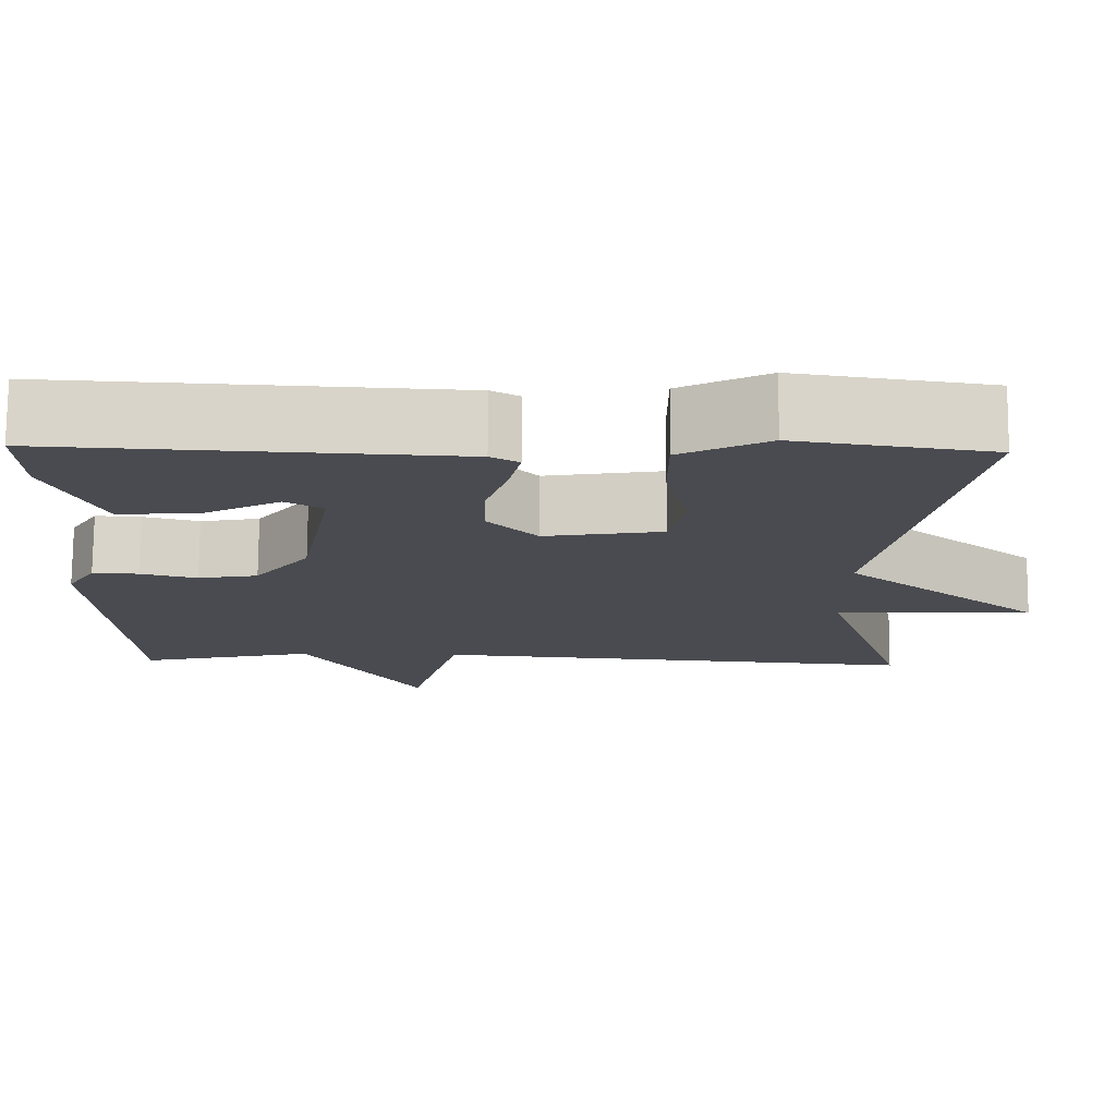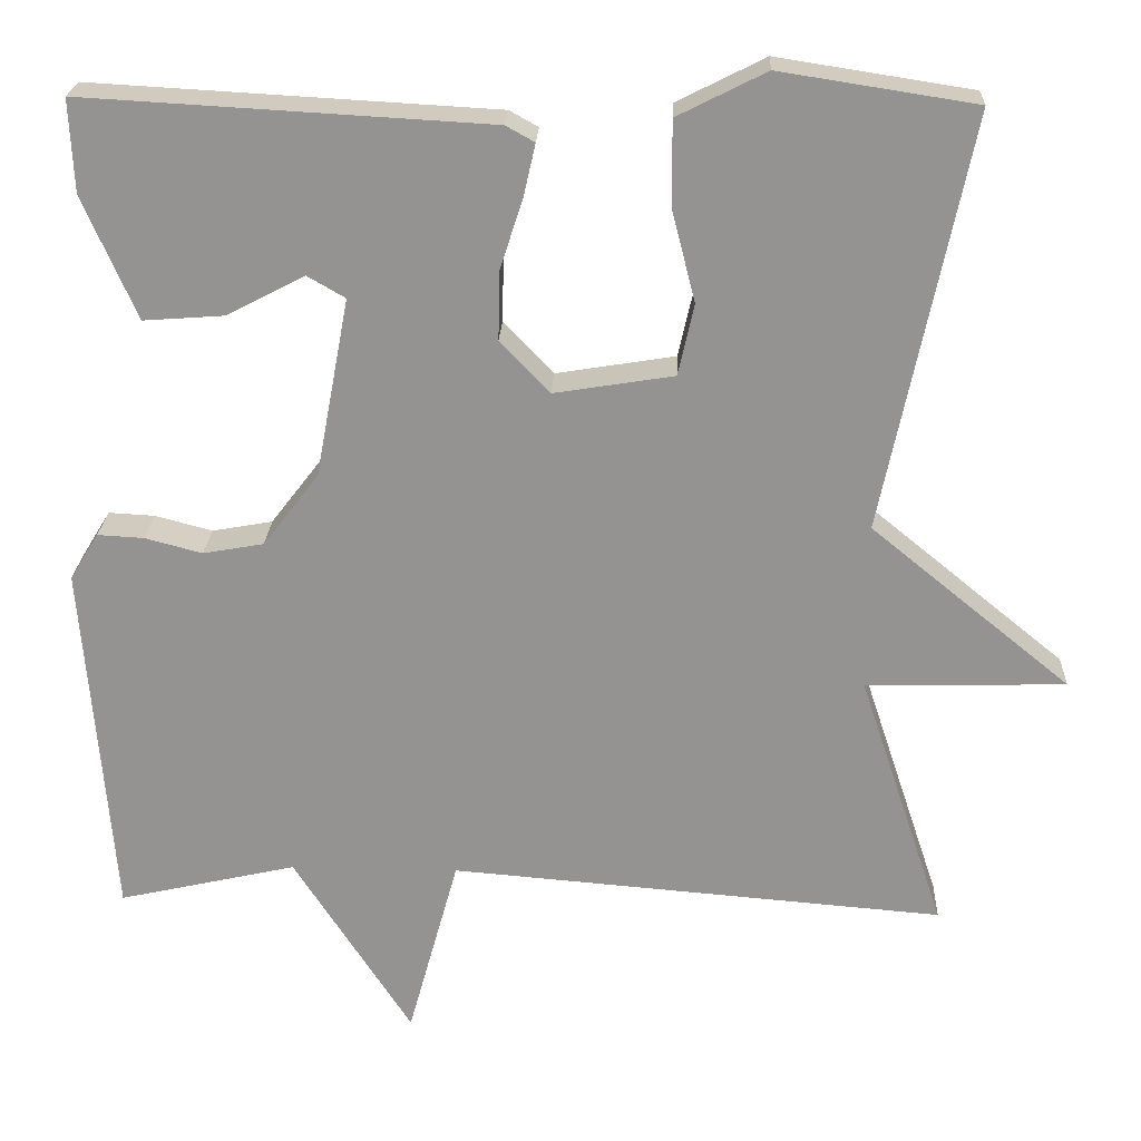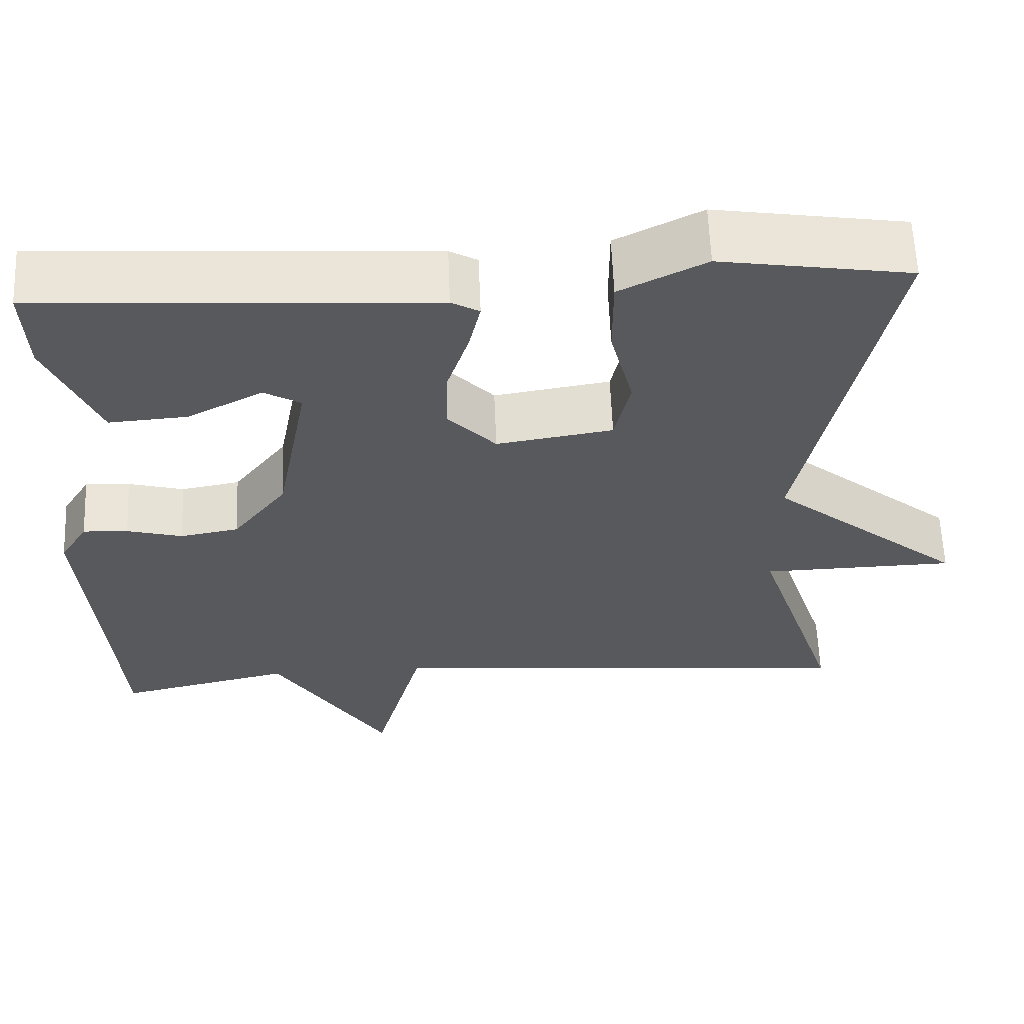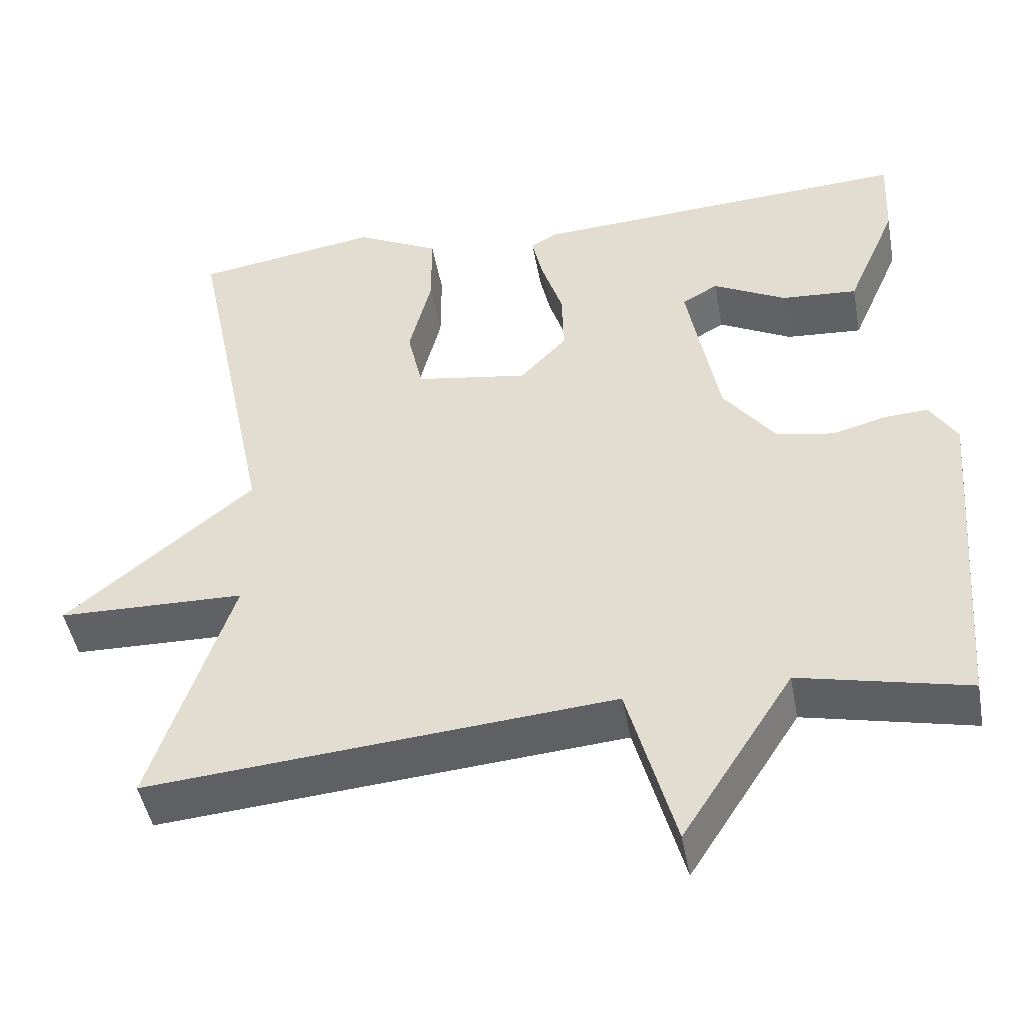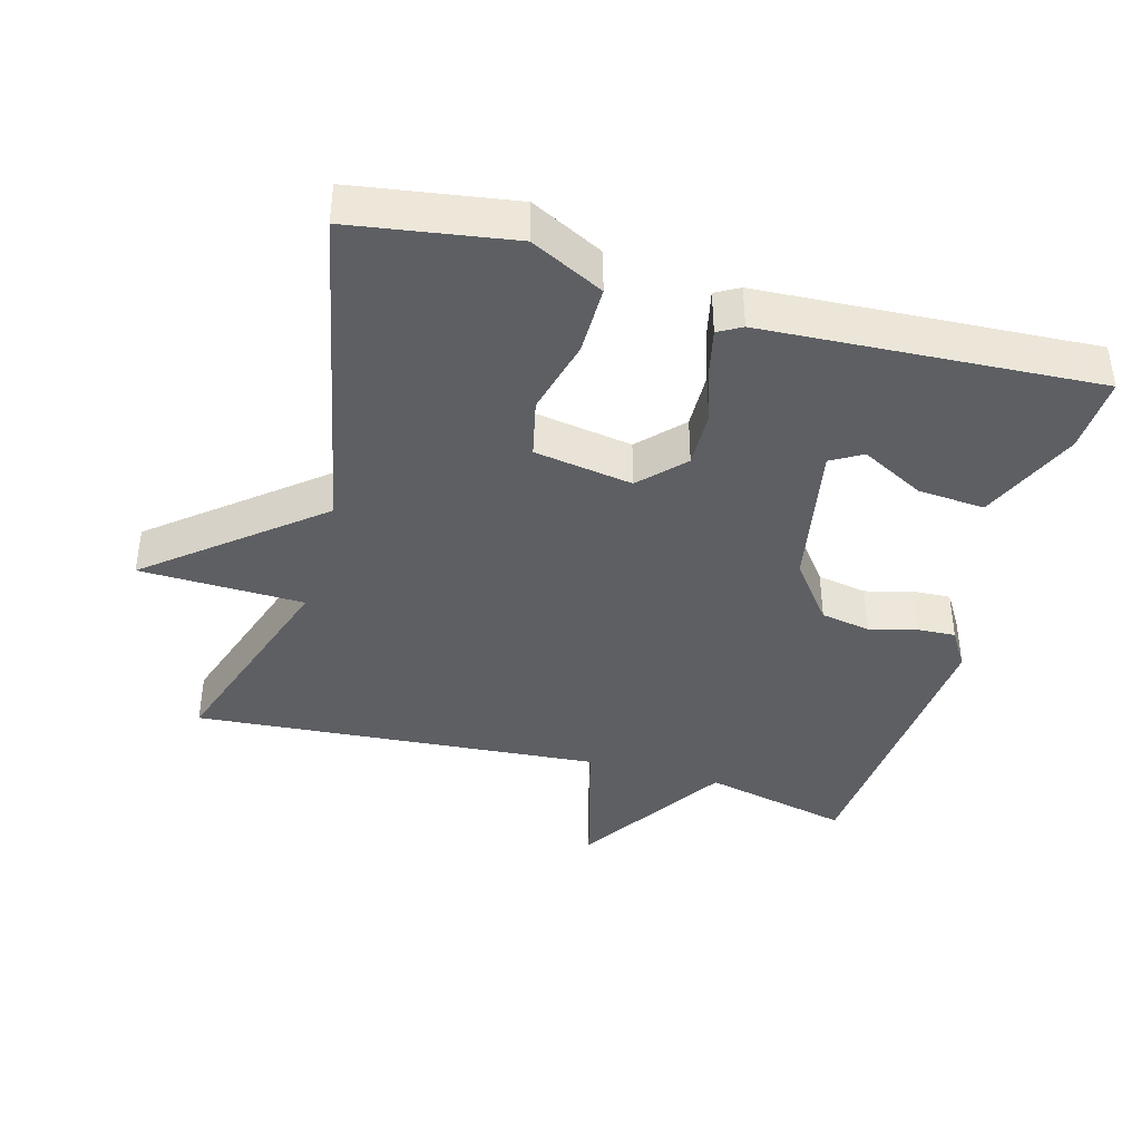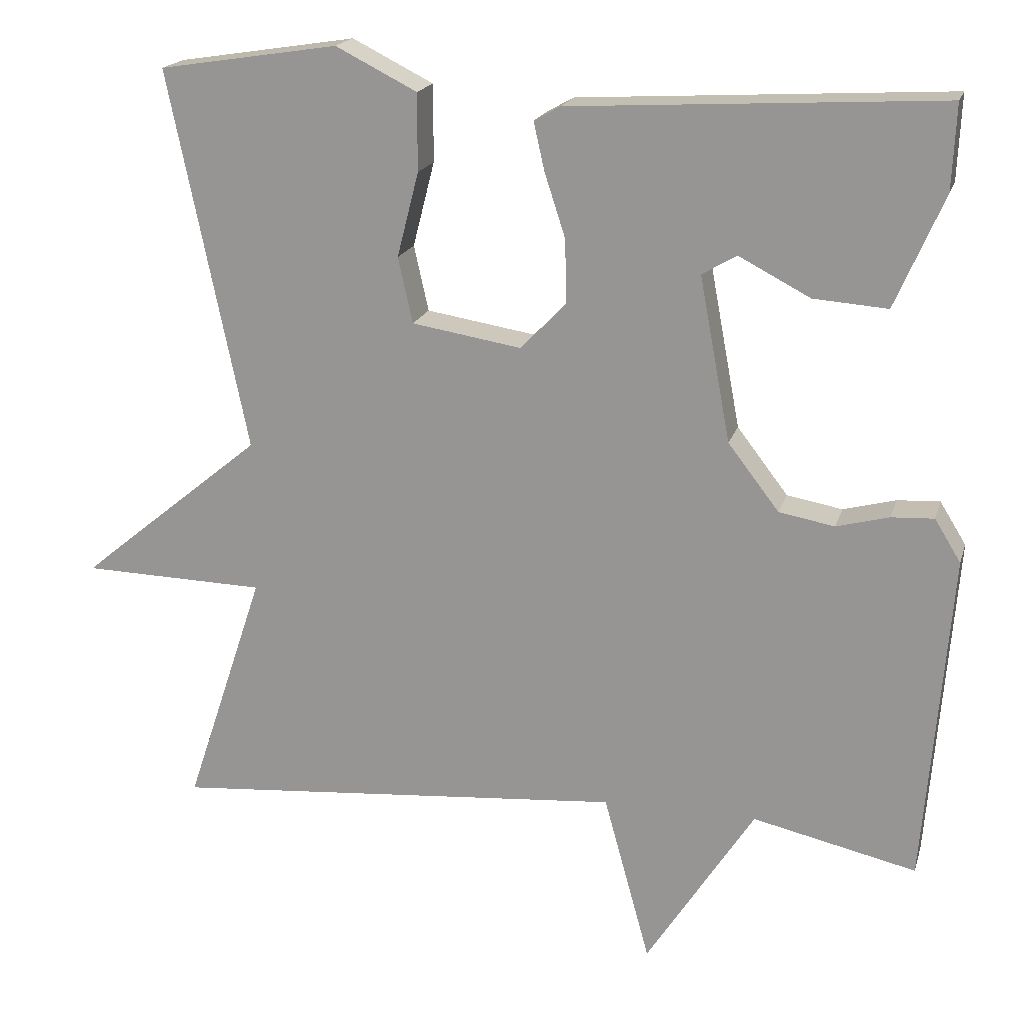
<metadata>
{"format":"obj","ext":"obj","renderer":"f3d","projection":"perspective","resolution":1024,"background":"white","views":[{"elev":75.5,"azim":-179.6,"up":"+Z"},{"elev":22.9,"azim":-177.6,"up":"+Z"},{"elev":60.5,"azim":177.7,"up":"+Z"},{"elev":-46.8,"azim":10.4,"up":"+Z"},{"elev":-40.2,"azim":-15.6,"up":"+Y"},{"elev":18.6,"azim":14.8,"up":"+Z"}]}
</metadata>
<code>
v 0.5 0.07 0.5
v 0.495 0.07 0.39
v 0.432 0.07 0.245
v 0.336 0.07 0.252
v 0.244 0.07 0.3
v 0.199 0.07 0.274
v 0.239 0.07 0.061
v 0.305 0.07 -0.025
v 0.377 0.07 -0.038
v 0.445 0.07 -0.02
v 0.5 0.07 -0.017
v 0.534 0.07 -0.072
v 0.5 0.07 -0.5
v 0.288 0.07 -0.452
v 0.148 0.07 -0.67
v 0.088 0.07 -0.452
v -0.5 0.07 -0.5
v -0.398 0.07 -0.193
v -0.635 0.07 -0.187
v -0.398 0.07 0.007
v -0.5 0.07 0.5
v -0.268 0.07 0.536
v -0.163 0.07 0.483
v -0.163 0.07 0.383
v -0.191 0.07 0.273
v -0.172 0.07 0.188
v -0.03 0.07 0.165
v 0.029 0.07 0.227
v 0.027 0.07 0.309
v 0 0.07 0.392
v -0.014 0.07 0.454
v 0.02 0.07 0.473
v 0.5 0 0.5
v 0.495 0 0.39
v 0.432 0 0.245
v 0.336 0 0.252
v 0.244 0 0.3
v 0.199 0 0.274
v 0.239 0 0.061
v 0.305 0 -0.025
v 0.377 0 -0.038
v 0.445 0 -0.02
v 0.5 0 -0.017
v 0.534 0 -0.072
v 0.5 0 -0.5
v 0.288 0 -0.452
v 0.148 0 -0.67
v 0.088 0 -0.452
v -0.5 0 -0.5
v -0.398 0 -0.193
v -0.635 0 -0.187
v -0.398 0 0.007
v -0.5 0 0.5
v -0.268 0 0.536
v -0.163 0 0.483
v -0.163 0 0.383
v -0.191 0 0.273
v -0.172 0 0.188
v -0.03 0 0.165
v 0.029 0 0.227
v 0.027 0 0.309
v 0 0 0.392
v -0.014 0 0.454
v 0.02 0 0.473
f 32 1 2
f 31 32 2
f 30 31 2
f 29 30 2
f 28 29 2
f 23 24 25
f 22 23 25
f 21 22 25
f 20 21 25
f 20 25 26
f 20 26 27
f 19 20 27
f 18 19 27
f 16 17 18 27
f 16 27 28
f 15 16 28
f 14 15 28
f 12 13 14
f 11 12 14
f 10 11 14
f 9 10 14
f 2 3 4 5
f 28 2 5
f 28 5 6
f 14 28 6 7
f 8 9 14
f 7 8 14
f 34 33 64
f 34 64 63
f 34 63 62
f 34 62 61
f 34 61 60
f 57 56 55
f 57 55 54
f 57 54 53
f 57 53 52
f 58 57 52
f 59 58 52
f 59 52 51
f 59 51 50
f 59 50 49 48
f 60 59 48
f 60 48 47
f 60 47 46
f 46 45 44
f 46 44 43
f 46 43 42
f 46 42 41
f 37 36 35 34
f 37 34 60
f 38 37 60
f 39 38 60 46
f 46 41 40
f 46 40 39
f 1 33 34 2
f 2 34 35 3
f 3 35 36 4
f 4 36 37 5
f 5 37 38 6
f 6 38 39 7
f 7 39 40 8
f 8 40 41 9
f 9 41 42 10
f 10 42 43 11
f 11 43 44 12
f 12 44 45 13
f 13 45 46 14
f 14 46 47 15
f 15 47 48 16
f 16 48 49 17
f 17 49 50 18
f 18 50 51 19
f 19 51 52 20
f 20 52 53 21
f 21 53 54 22
f 22 54 55 23
f 23 55 56 24
f 24 56 57 25
f 25 57 58 26
f 26 58 59 27
f 27 59 60 28
f 28 60 61 29
f 29 61 62 30
f 30 62 63 31
f 31 63 64 32
f 32 64 33 1

</code>
